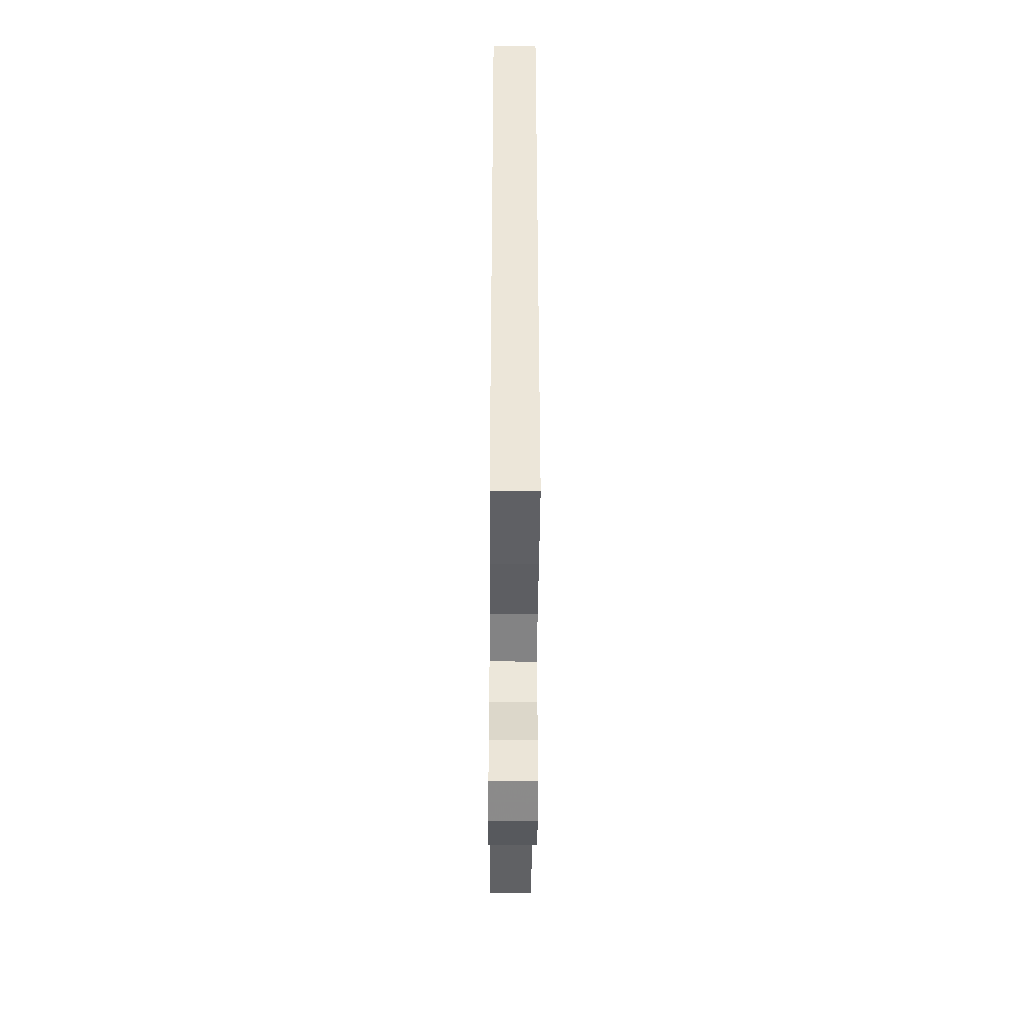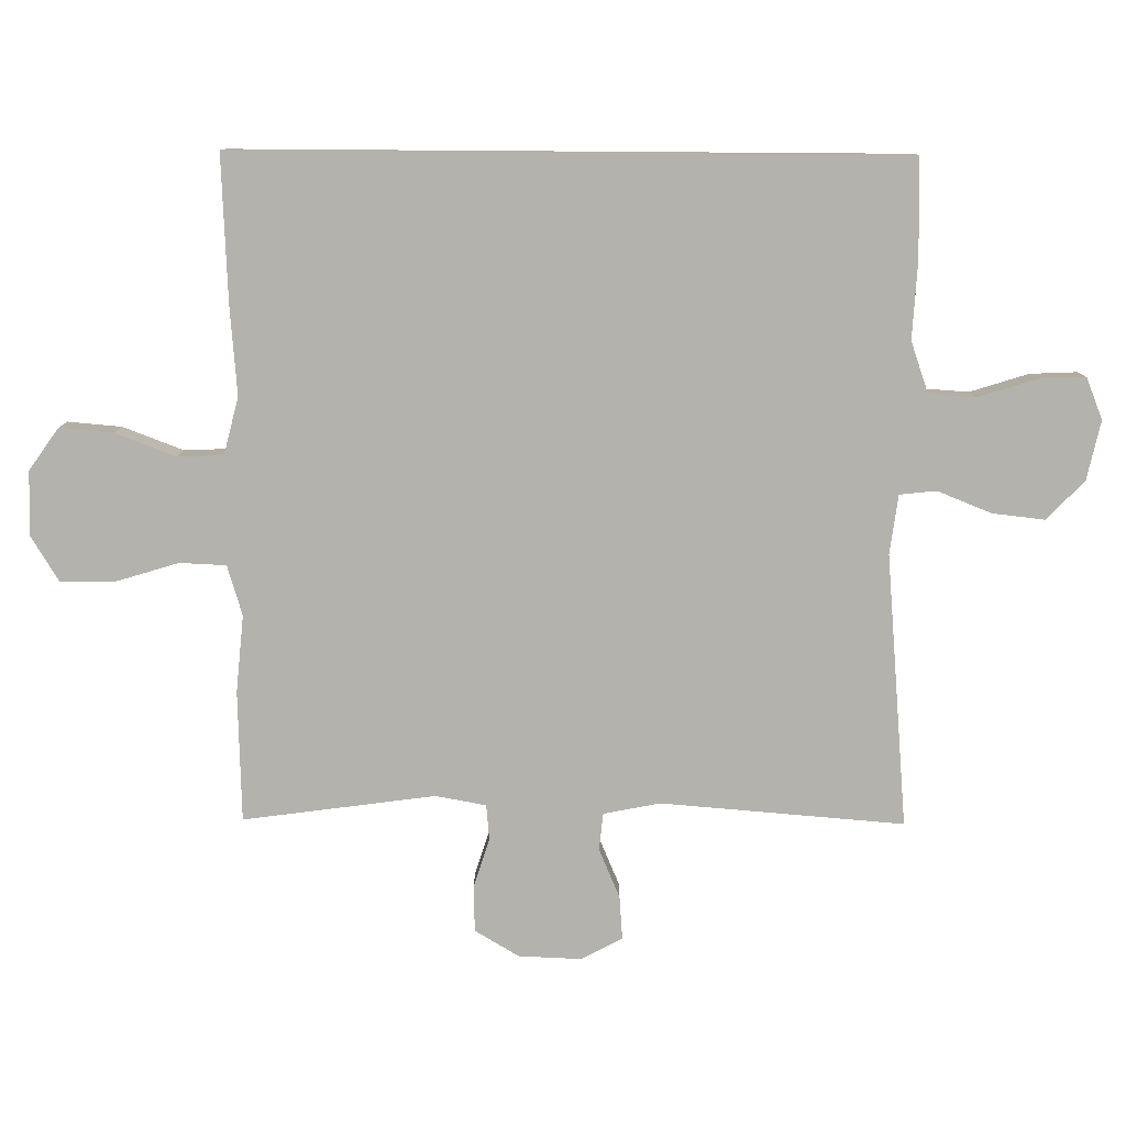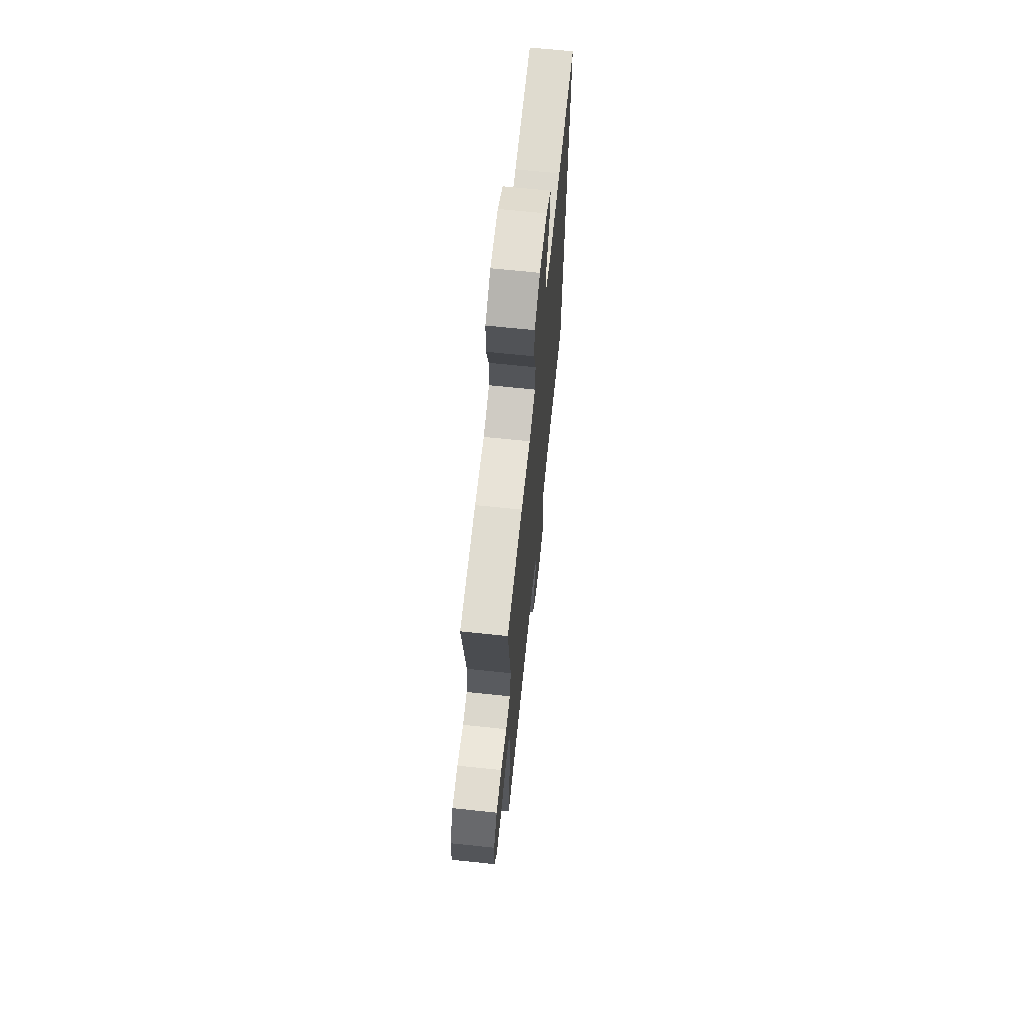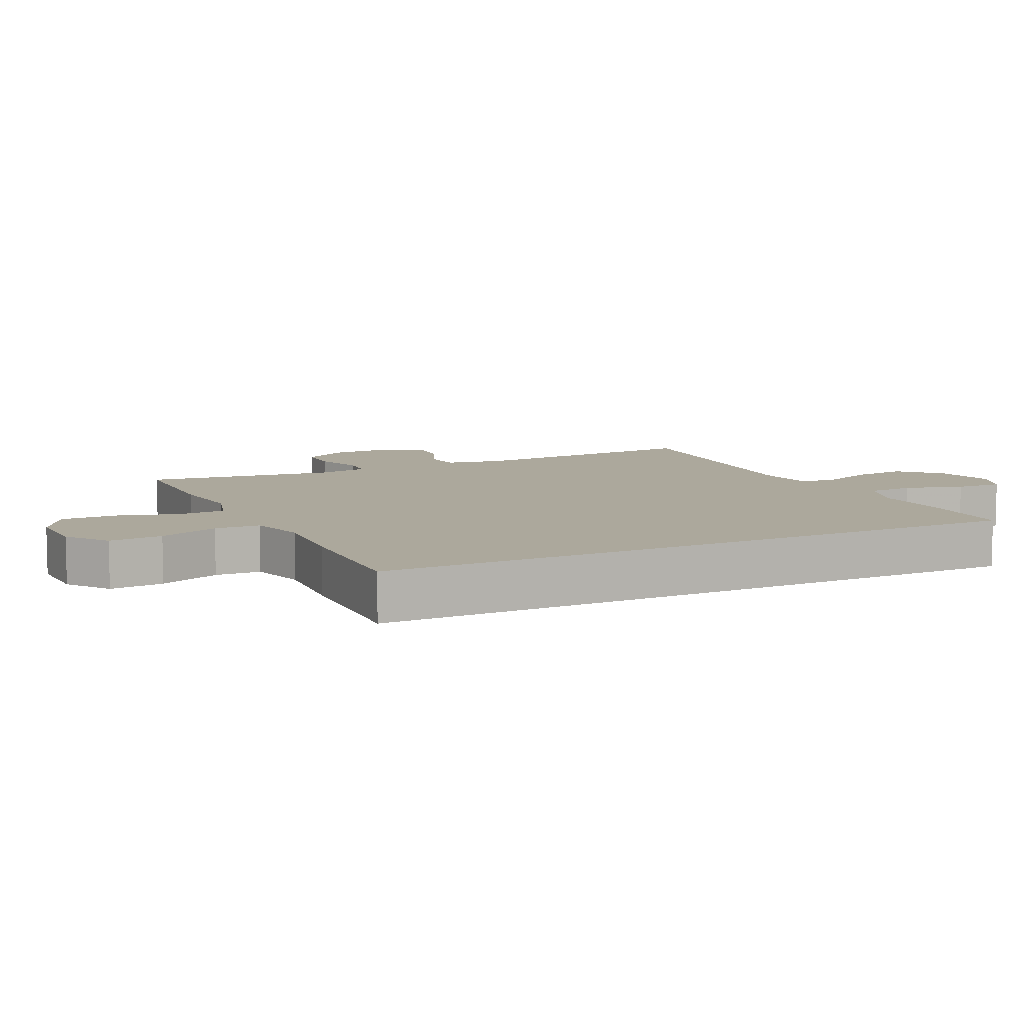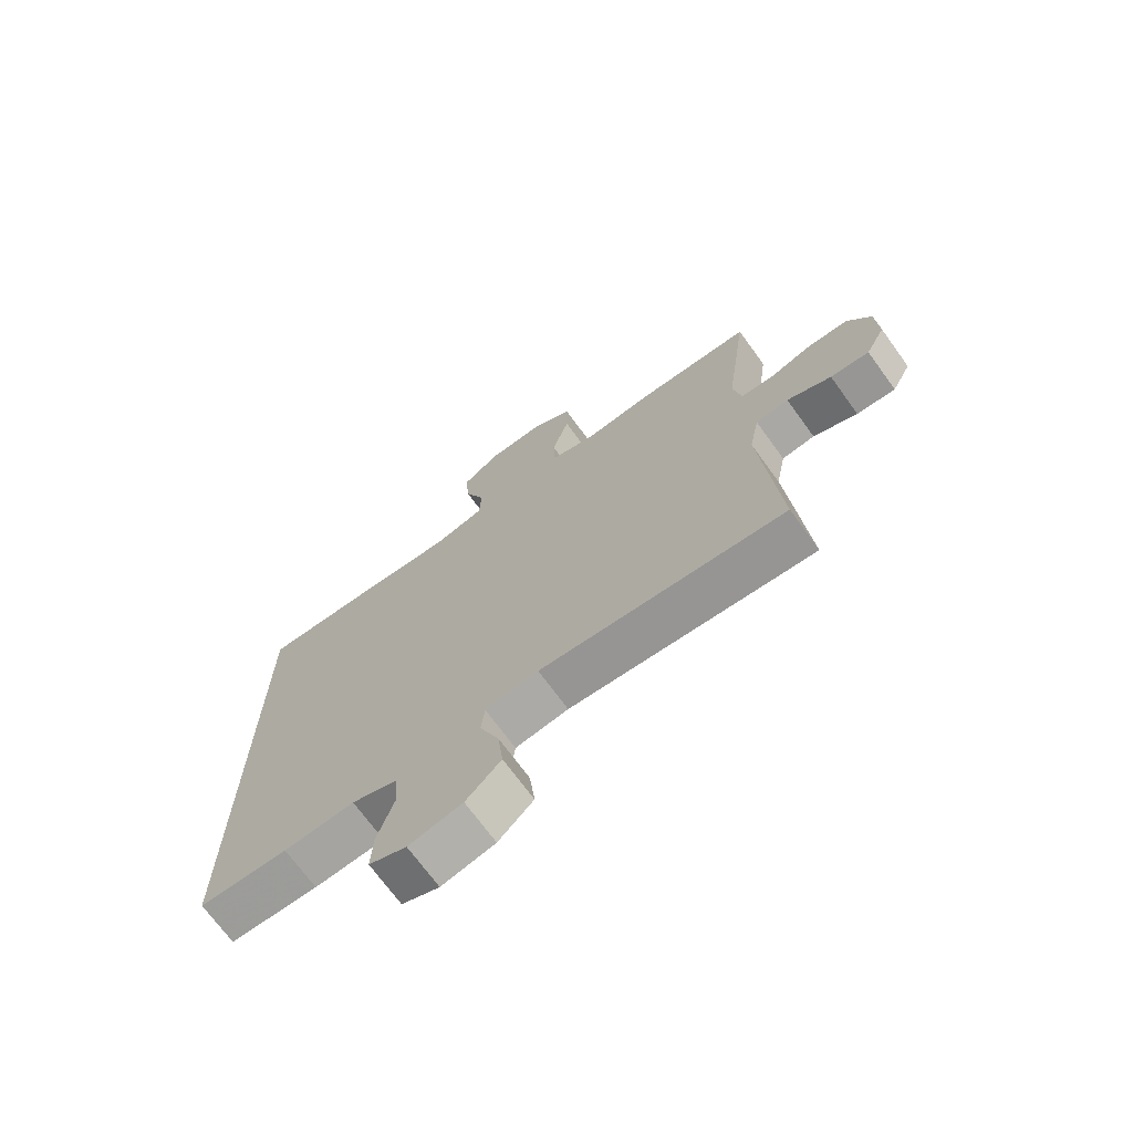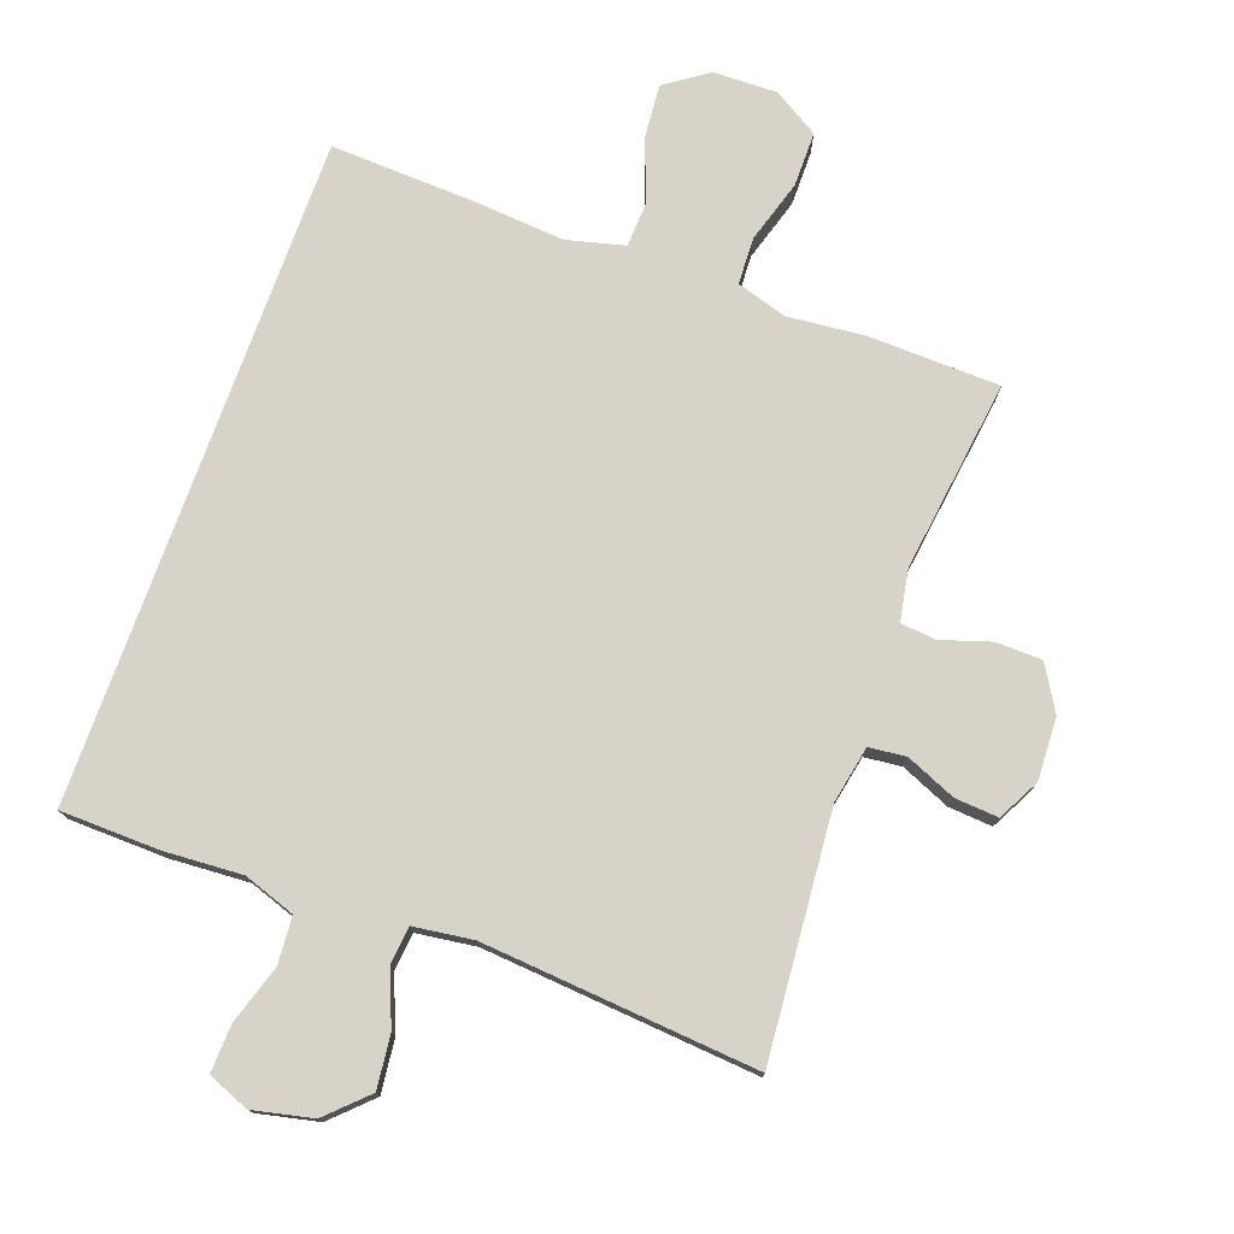
<metadata>
{"format":"obj","ext":"obj","renderer":"f3d","projection":"perspective","resolution":1024,"background":"white","views":[{"elev":-42.0,"azim":89.6,"up":"+Z"},{"elev":-79.6,"azim":89.6,"up":"+Y"},{"elev":67.7,"azim":-84.0,"up":"+Z"},{"elev":8.5,"azim":63.7,"up":"+Y"},{"elev":-71.0,"azim":-144.0,"up":"+Z"},{"elev":76.2,"azim":-160.2,"up":"+Y"}]}
</metadata>
<code>
v -0.5 0.07 -0.5
v -0.47 0.07 -0.131
v -0.487 0.07 -0.045
v -0.543 0.07 -0.039
v -0.618 0.07 -0.071
v -0.684 0.07 -0.076
v -0.717 0.07 -0.013
v -0.713 0.07 0.082
v -0.673 0.07 0.149
v -0.604 0.07 0.151
v -0.529 0.07 0.127
v -0.475 0.07 0.132
v -0.461 0.07 0.209
v -0.5 0.07 0.5
v -0.302 0.07 0.506
v -0.185 0.07 0.495
v -0.109 0.07 0.518
v -0.106 0.07 0.589
v -0.135 0.07 0.684
v -0.135 0.07 0.767
v -0.066 0.07 0.809
v 0.031 0.07 0.807
v 0.095 0.07 0.762
v 0.088 0.07 0.68
v 0.053 0.07 0.588
v 0.056 0.07 0.519
v 0.143 0.07 0.497
v 0.277 0.07 0.508
v 0.5 0.07 0.518
v 0.5 0.07 -0.491
v 0.351 0.07 -0.495
v 0.232 0.07 -0.488
v 0.154 0.07 -0.515
v 0.149 0.07 -0.586
v 0.177 0.07 -0.675
v 0.18 0.07 -0.747
v 0.117 0.07 -0.772
v 0.027 0.07 -0.752
v -0.032 0.07 -0.695
v -0.023 0.07 -0.615
v 0.01 0.07 -0.533
v 0.004 0.07 -0.477
v -0.086 0.07 -0.465
v -0.5 0 -0.5
v -0.47 0 -0.131
v -0.487 0 -0.045
v -0.543 0 -0.039
v -0.618 0 -0.071
v -0.684 0 -0.076
v -0.717 0 -0.013
v -0.713 0 0.082
v -0.673 0 0.149
v -0.604 0 0.151
v -0.529 0 0.127
v -0.475 0 0.132
v -0.461 0 0.209
v -0.5 0 0.5
v -0.302 0 0.506
v -0.185 0 0.495
v -0.109 0 0.518
v -0.106 0 0.589
v -0.135 0 0.684
v -0.135 0 0.767
v -0.066 0 0.809
v 0.031 0 0.807
v 0.095 0 0.762
v 0.088 0 0.68
v 0.053 0 0.588
v 0.056 0 0.519
v 0.143 0 0.497
v 0.277 0 0.508
v 0.5 0 0.518
v 0.5 0 -0.491
v 0.351 0 -0.495
v 0.232 0 -0.488
v 0.154 0 -0.515
v 0.149 0 -0.586
v 0.177 0 -0.675
v 0.18 0 -0.747
v 0.117 0 -0.772
v 0.027 0 -0.752
v -0.032 0 -0.695
v -0.023 0 -0.615
v 0.01 0 -0.533
v 0.004 0 -0.477
v -0.086 0 -0.465
f 38 39 40 41
f 36 37 38 41
f 34 35 36 41
f 33 34 41 42
f 32 33 42
f 29 30 31 32
f 27 28 29 32
f 26 27 32 42
f 25 26 42 43
f 23 24 25
f 22 23 25
f 18 19 20 21
f 17 18 21 22
f 13 14 15 16
f 12 13 16 17
f 8 9 10 11
f 8 11 12
f 7 8 12
f 4 5 6 7
f 3 4 7 12
f 2 3 12 17
f 43 1 2 17
f 17 22 25 43
f 84 83 82 81
f 84 81 80 79
f 84 79 78 77
f 85 84 77 76
f 85 76 75
f 75 74 73 72
f 75 72 71 70
f 85 75 70 69
f 86 85 69 68
f 68 67 66
f 68 66 65
f 64 63 62 61
f 65 64 61 60
f 59 58 57 56
f 60 59 56 55
f 54 53 52 51
f 55 54 51
f 55 51 50
f 50 49 48 47
f 55 50 47 46
f 60 55 46 45
f 60 45 44 86
f 86 68 65 60
f 1 44 45 2
f 2 45 46 3
f 3 46 47 4
f 4 47 48 5
f 5 48 49 6
f 6 49 50 7
f 7 50 51 8
f 8 51 52 9
f 9 52 53 10
f 10 53 54 11
f 11 54 55 12
f 12 55 56 13
f 13 56 57 14
f 14 57 58 15
f 15 58 59 16
f 16 59 60 17
f 17 60 61 18
f 18 61 62 19
f 19 62 63 20
f 20 63 64 21
f 21 64 65 22
f 22 65 66 23
f 23 66 67 24
f 24 67 68 25
f 25 68 69 26
f 26 69 70 27
f 27 70 71 28
f 28 71 72 29
f 29 72 73 30
f 30 73 74 31
f 31 74 75 32
f 32 75 76 33
f 33 76 77 34
f 34 77 78 35
f 35 78 79 36
f 36 79 80 37
f 37 80 81 38
f 38 81 82 39
f 39 82 83 40
f 40 83 84 41
f 41 84 85 42
f 42 85 86 43
f 43 86 44 1

</code>
